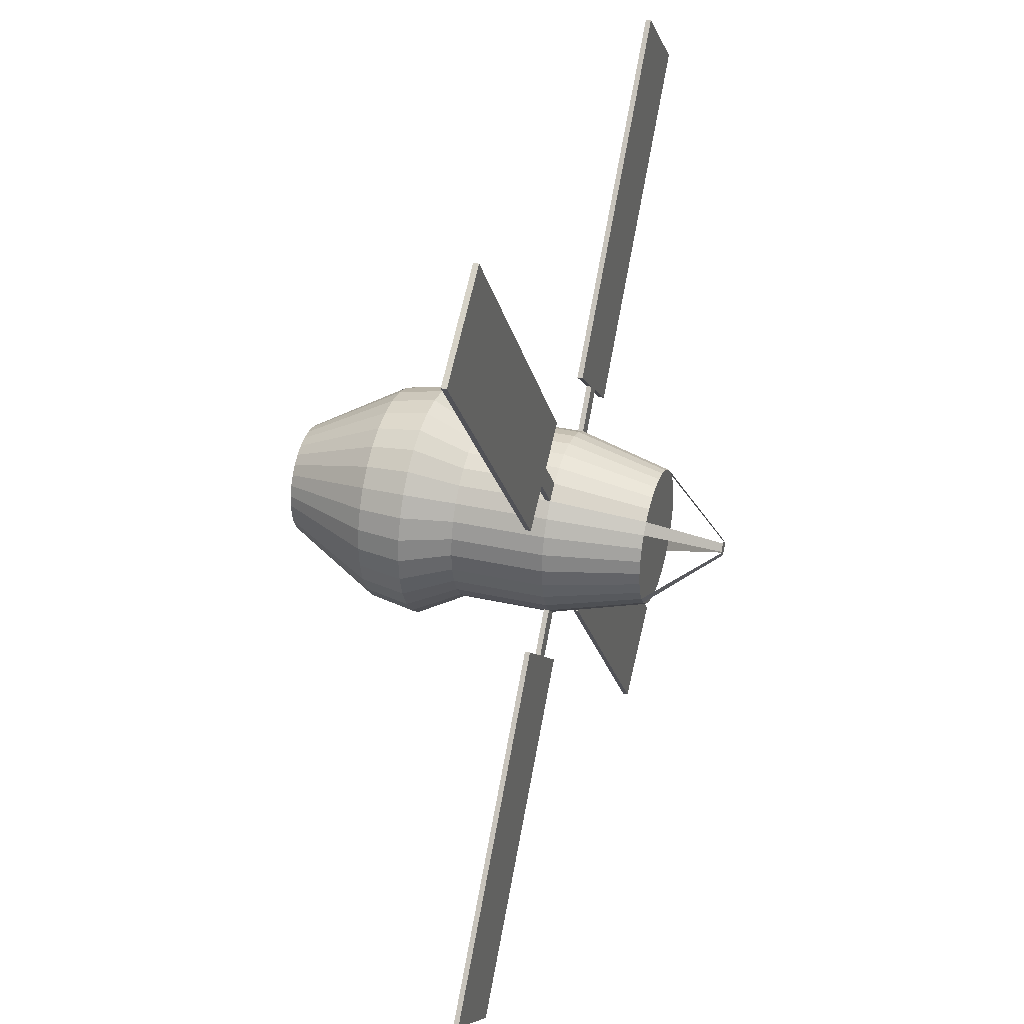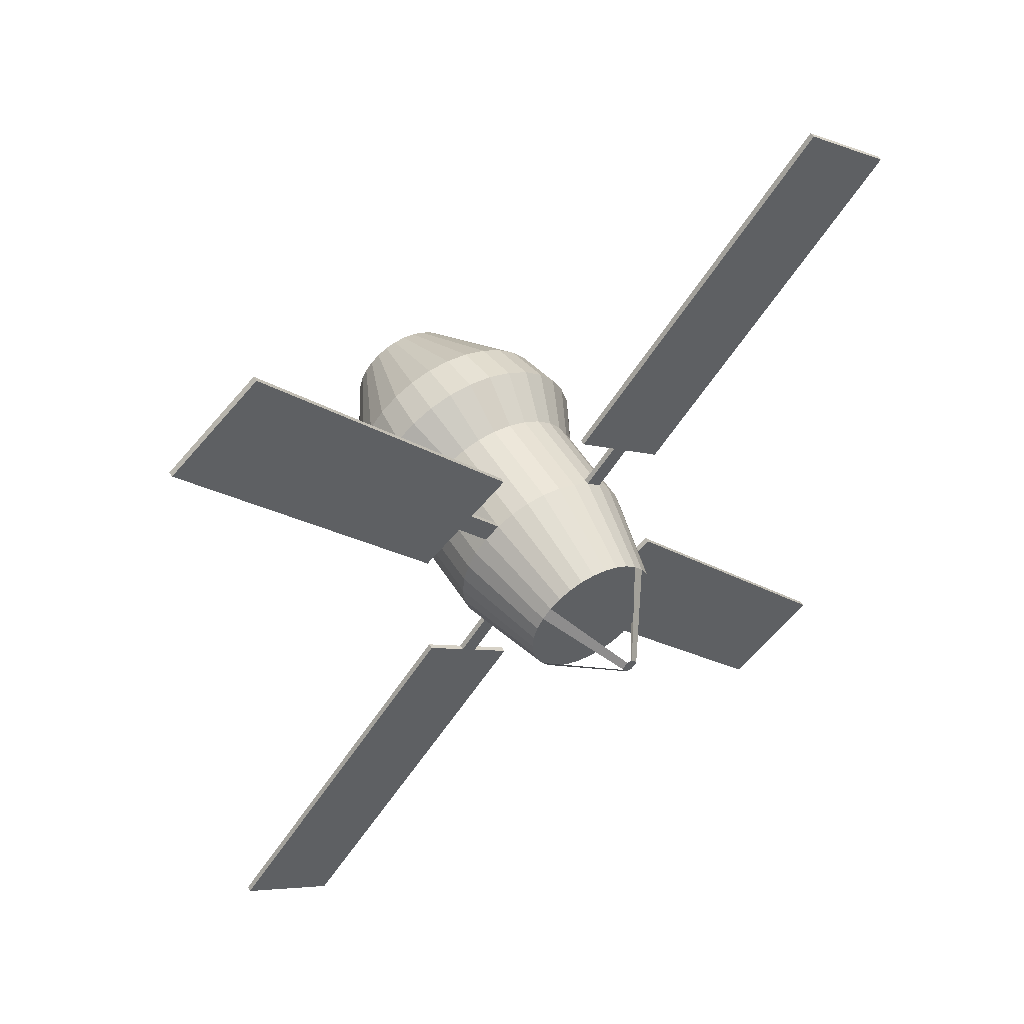
<metadata>
{"format":"obj","ext":"obj","renderer":"f3d","projection":"perspective","resolution":1024,"background":"white","views":[{"elev":33.3,"azim":107.3,"up":"+Z"},{"elev":52.3,"azim":148.9,"up":"+Z"}]}
</metadata>
<code>
o 円柱
v 0 -1.732 -0.2889
v 0 2 -0.7368
v 0.05636 -1.732 -0.2833
v 0.1437 2 -0.7226
v 0.1106 -1.732 -0.2669
v 0.282 2 -0.6807
v 0.1605 -1.732 -0.2402
v 0.4093 2 -0.6126
v 0.2043 -1.732 -0.2043
v 0.521 2 -0.521
v 0.2402 -1.732 -0.1605
v 0.6126 2 -0.4093
v 0.2669 -1.732 -0.1106
v 0.6807 2 -0.282
v 0.2833 -1.732 -0.05636
v 0.7226 2 -0.1437
v 0.2889 -1.732 -0
v 0.7368 2 -0
v 0.2833 -1.732 0.05636
v 0.7226 2 0.1437
v 0.2669 -1.732 0.1106
v 0.6807 2 0.282
v 0.2402 -1.732 0.1605
v 0.6126 2 0.4093
v 0.2043 -1.732 0.2043
v 0.521 2 0.521
v 0.1605 -1.732 0.2402
v 0.4093 2 0.6126
v 0.1106 -1.732 0.2669
v 0.282 2 0.6807
v 0.05636 -1.732 0.2833
v 0.1437 2 0.7226
v 0 -1.732 0.2889
v 0 2 0.7368
v -0.05636 -1.732 0.2833
v -0.1437 2 0.7226
v -0.1106 -1.732 0.2669
v -0.282 2 0.6807
v -0.1605 -1.732 0.2402
v -0.4093 2 0.6126
v -0.2043 -1.732 0.2043
v -0.521 2 0.521
v -0.2402 -1.732 0.1605
v -0.6126 2 0.4093
v -0.2669 -1.732 0.1106
v -0.6807 2 0.282
v -0.2833 -1.732 0.05636
v -0.7226 2 0.1437
v -0.2889 -1.732 -0
v -0.7368 2 -0
v -0.2833 -1.732 -0.05636
v -0.7226 2 -0.1437
v -0.2669 -1.732 -0.1106
v -0.6807 2 -0.282
v -0.2402 -1.732 -0.1605
v -0.6126 2 -0.4093
v -0.2043 -1.732 -0.2043
v -0.521 2 -0.521
v -0.1605 -1.732 -0.2402
v -0.4093 2 -0.6126
v -0.1106 -1.732 -0.2669
v -0.282 2 -0.6807
v -0.05636 -1.732 -0.2833
v -0.1437 2 -0.7226
v 0 0.9444 -1
v 0.1951 0.9444 -0.9808
v 0.3827 0.9444 -0.9239
v 0.5556 0.9444 -0.8315
v 0.7071 0.9444 -0.7071
v 0.8315 0.9444 -0.5556
v 0.9239 0.9444 -0.3827
v 0.9808 0.9444 -0.1951
v 1 0.9444 0
v 0.9808 0.9444 0.1951
v 0.9239 0.9444 0.3827
v 0.8315 0.9444 0.5556
v 0.7071 0.9444 0.7071
v 0.5556 0.9444 0.8315
v 0.3827 0.9444 0.9239
v 0.1951 0.9444 0.9808
v 0 0.9444 1
v -0.1951 0.9444 0.9808
v -0.3827 0.9444 0.9239
v -0.5556 0.9444 0.8315
v -0.7071 0.9444 0.7071
v -0.8315 0.9444 0.5556
v -0.9239 0.9444 0.3827
v -0.9808 0.9444 0.1951
v -1 0.9444 0
v -0.9808 0.9444 -0.1951
v -0.9239 0.9444 -0.3827
v -0.8315 0.9444 -0.5556
v -0.7071 0.9444 -0.7071
v -0.5556 0.9444 -0.8315
v -0.3827 0.9444 -0.9239
v -0.1951 0.9444 -0.9808
v 0 1 -1
v 0.1951 1 -0.9808
v 0.3827 1 -0.9239
v 0.5556 1 -0.8315
v 0.7071 1 -0.7071
v 0.8315 1 -0.5556
v 0.9239 1 -0.3827
v 0.9808 1 -0.1951
v 1 1 0
v 0.9808 1 0.1951
v 0.9239 1 0.3827
v 0.8315 1 0.5556
v 0.7071 1 0.7071
v 0.5556 1 0.8315
v 0.3827 1 0.9239
v 0.1951 1 0.9808
v 0 1 1
v -0.1951 1 0.9808
v -0.3827 1 0.9239
v -0.5556 1 0.8315
v -0.7071 1 0.7071
v -0.8315 1 0.5556
v -0.9239 1 0.3827
v -0.9808 1 0.1951
v -1 1 0
v -0.9808 1 -0.1951
v -0.9239 1 -0.3827
v -0.8315 1 -0.5556
v -0.7071 1 -0.7071
v -0.5556 1 -0.8315
v -0.3827 1 -0.9239
v -0.1951 1 -0.9808
v 0.2305 -1 -1.159
v 0.4521 -1 -1.092
v 0.6564 -1 -0.9824
v 0.8354 -1 -0.8354
v 0.9824 -1 -0.6564
v 1.092 -1 -0.4521
v 1.159 -1 -0.2305
v 1.181 -1 -0
v 1.159 -1 0.2305
v 1.092 -1 0.4521
v 0.9824 -1 0.6564
v 0.8354 -1 0.8354
v 0.6564 -1 0.9824
v 0.4521 -1 1.092
v 0.2305 -1 1.159
v -0 -1 1.181
v -0.2305 -1 1.159
v -0.4521 -1 1.092
v -0.6564 -1 0.9824
v -0.8354 -1 0.8354
v -0.9824 -1 0.6564
v -1.092 -1 0.4521
v -1.159 -1 0.2305
v -1.181 -1 -0
v -1.159 -1 -0.2305
v -1.092 -1 -0.4521
v -0.9824 -1 -0.6564
v -0.8354 -1 -0.8354
v -0.6564 -1 -0.9824
v -0.4521 -1 -1.092
v -0.2305 -1 -1.159
v -0 -1 -1.181
v -1.024 1 -1.094
v -1.024 0.9444 -1.094
v -0.8728 1 -1.218
v -0.8728 0.9444 -1.218
v 0.8728 1 -1.218
v 0.8728 0.9444 -1.218
v 1.024 1 -1.094
v 1.024 0.9444 -1.094
v -0.8728 1 1.218
v -0.8728 0.9444 1.218
v -1.024 1 1.094
v -1.024 0.9444 1.094
v 1.024 1 1.094
v 1.024 0.9444 1.094
v 0.8728 1 1.218
v 0.8728 0.9444 1.218
v 0.4863 1 1.535
v 0.4863 0.9444 1.535
v 3.024 1 4.627
v 3.024 0.9444 4.627
v 1.411 1 0.7764
v 1.411 0.9444 0.7764
v 3.948 1 3.868
v 3.948 0.9444 3.868
v -0.4863 1 1.535
v -0.4863 0.9444 1.535
v -3.024 1 4.627
v -3.024 0.9444 4.627
v -1.411 1 0.7764
v -1.411 0.9444 0.7764
v -3.948 1 3.868
v -3.948 0.9444 3.868
v -1.411 1 -0.7764
v -1.411 0.9444 -0.7764
v -3.948 1 -3.868
v -3.948 0.9444 -3.868
v -0.4863 1 -1.535
v -0.4863 0.9444 -1.535
v -3.024 1 -4.627
v -3.024 0.9444 -4.627
v 0.4863 1 -1.535
v 0.4863 0.9444 -1.535
v 3.024 1 -4.627
v 3.024 0.9444 -4.627
v 1.411 1 -0.7764
v 1.411 0.9444 -0.7764
v 3.948 1 -3.868
v 3.948 0.9444 -3.868
v 0 -0.008931 -1
v 0.1951 -0.008931 -0.9808
v 0.3827 -0.008931 -0.9239
v 0.5556 -0.008931 -0.8315
v 0.7071 -0.008931 -0.7071
v 0.8315 -0.008931 -0.5556
v 0.9239 -0.008931 -0.3827
v 0.9808 -0.008931 -0.1951
v 1 -0.008931 0
v 0.9808 -0.008931 0.1951
v 0.9239 -0.008931 0.3827
v 0.8315 -0.008931 0.5556
v 0.7071 -0.008931 0.7071
v 0.5556 -0.008931 0.8315
v 0.3827 -0.008931 0.9239
v 0.1951 -0.008931 0.9808
v 0 -0.008931 1
v -0.1951 -0.008931 0.9808
v -0.3827 -0.008931 0.9239
v -0.5556 -0.008931 0.8315
v -0.7071 -0.008931 0.7071
v -0.8315 -0.008931 0.5556
v -0.9239 -0.008931 0.3827
v -0.9808 -0.008931 0.1951
v -1 -0.008931 0
v -0.9808 -0.008931 -0.1951
v -0.9239 -0.008931 -0.3827
v -0.8315 -0.008931 -0.5556
v -0.7071 -0.008931 -0.7071
v -0.5556 -0.008931 -0.8315
v -0.3827 -0.008931 -0.9239
v -0.1951 -0.008931 -0.9808
v 0.2482 -0.5139 -1.248
v 0.4869 -0.5139 -1.175
v 0.7068 -0.5139 -1.058
v 0.8996 -0.5139 -0.8996
v 1.058 -0.5139 -0.7068
v 1.175 -0.5139 -0.4869
v 1.248 -0.5139 -0.2482
v 1.272 -0.5139 -0
v 1.248 -0.5139 0.2482
v 1.175 -0.5139 0.4869
v 1.058 -0.5139 0.7068
v 0.8996 -0.5139 0.8996
v 0.7068 -0.5139 1.058
v 0.4869 -0.5139 1.175
v 0.2482 -0.5139 1.248
v -0 -0.5139 1.272
v -0.2482 -0.5139 1.248
v -0.4869 -0.5139 1.175
v -0.7068 -0.5139 1.058
v -0.8996 -0.5139 0.8996
v -1.058 -0.5139 0.7068
v -1.175 -0.5139 0.4869
v -1.248 -0.5139 0.2482
v -1.272 -0.5139 -0
v -1.248 -0.5139 -0.2482
v -1.175 -0.5139 -0.4869
v -1.058 -0.5139 -0.7068
v -0.8996 -0.5139 -0.8996
v -0.7068 -0.5139 -1.058
v -0.4869 -0.5139 -1.175
v -0.2482 -0.5139 -1.248
v -0 -0.5139 -1.272
v 0 -2.017 -0.4992
v 0 -2.011 -0.6039
v 0.1178 -2.011 -0.5923
v 0.09738 -2.017 -0.4896
v 0.2311 -2.011 -0.558
v 0.191 -2.017 -0.4612
v 0.3355 -2.011 -0.5021
v 0.2773 -2.017 -0.4151
v 0.427 -2.011 -0.427
v 0.353 -2.017 -0.353
v 0.5021 -2.011 -0.3355
v 0.4151 -2.017 -0.2773
v 0.558 -2.011 -0.2311
v 0.4612 -2.017 -0.191
v 0.5923 -2.011 -0.1178
v 0.4896 -2.017 -0.09738
v 0.6039 -2.011 -0
v 0.4992 -2.017 -0
v 0.5923 -2.011 0.1178
v 0.4896 -2.017 0.09738
v 0.558 -2.011 0.2311
v 0.4612 -2.017 0.191
v 0.5021 -2.011 0.3355
v 0.4151 -2.017 0.2773
v 0.427 -2.011 0.427
v 0.353 -2.017 0.353
v 0.3355 -2.011 0.5021
v 0.2773 -2.017 0.4151
v 0.2311 -2.011 0.558
v 0.191 -2.017 0.4612
v 0.1178 -2.011 0.5923
v 0.09738 -2.017 0.4896
v 0 -2.011 0.6039
v 0 -2.017 0.4992
v -0.1178 -2.011 0.5923
v -0.09738 -2.017 0.4896
v -0.2311 -2.011 0.558
v -0.191 -2.017 0.4612
v -0.3355 -2.011 0.5021
v -0.2773 -2.017 0.4151
v -0.427 -2.011 0.427
v -0.353 -2.017 0.353
v -0.5021 -2.011 0.3355
v -0.4151 -2.017 0.2773
v -0.558 -2.011 0.2311
v -0.4612 -2.017 0.191
v -0.5923 -2.011 0.1178
v -0.4896 -2.017 0.09738
v -0.6039 -2.011 -0
v -0.4992 -2.017 -0
v -0.5923 -2.011 -0.1178
v -0.4896 -2.017 -0.09738
v -0.558 -2.011 -0.2311
v -0.4612 -2.017 -0.191
v -0.5021 -2.011 -0.3355
v -0.4151 -2.017 -0.2773
v -0.427 -2.011 -0.427
v -0.353 -2.017 -0.353
v -0.3355 -2.011 -0.5021
v -0.2773 -2.017 -0.4151
v -0.2311 -2.011 -0.558
v -0.191 -2.017 -0.4612
v -0.1178 -2.011 -0.5923
v -0.09738 -2.017 -0.4896
v 0.0279 2.736 -0.0779
v 0.08557 2.736 -0.007627
v 0.08557 2.736 0.007627
v 0.0279 2.736 0.0779
v -0.0279 2.736 0.0779
v -0.08557 2.736 0.007627
v -0.08557 2.736 -0.007627
v -0.0279 2.736 -0.0779
f 2 98 97
f 4 99 98
f 6 100 99
f 8 101 100
f 10 102 101
f 12 103 102
f 14 104 103
f 16 105 104
f 18 106 105
f 20 107 106
f 22 108 107
f 24 109 108
f 26 110 109
f 28 111 110
f 30 112 111
f 32 113 112
f 34 114 113
f 36 115 114
f 38 116 115
f 40 117 116
f 42 118 117
f 44 119 118
f 46 120 119
f 48 121 120
f 50 122 121
f 52 123 122
f 54 124 123
f 56 125 124
f 58 126 125
f 60 127 126
f 54 38 22
f 62 128 127
f 64 97 128
f 15 31 47
f 96 209 240
f 95 240 239
f 94 239 238
f 93 238 237
f 92 237 236
f 91 236 235
f 90 235 234
f 89 234 233
f 88 233 232
f 87 232 231
f 86 231 230
f 85 230 229
f 84 229 228
f 83 228 227
f 82 227 226
f 81 226 225
f 80 225 224
f 79 224 223
f 78 223 222
f 77 222 221
f 76 221 220
f 75 220 219
f 74 219 218
f 73 218 217
f 72 217 216
f 71 216 215
f 70 215 214
f 69 214 213
f 68 213 212
f 67 212 211
f 66 211 210
f 209 66 210
f 128 65 96
f 127 96 95
f 126 95 94
f 166 69 68
f 124 93 92
f 123 92 91
f 122 91 90
f 121 90 89
f 120 89 88
f 119 88 87
f 118 87 86
f 117 86 85
f 116 170 84
f 115 84 83
f 114 83 82
f 113 82 81
f 112 81 80
f 111 80 79
f 110 79 78
f 173 77 109
f 108 77 76
f 107 76 75
f 106 75 74
f 105 74 73
f 104 73 72
f 103 72 71
f 102 71 70
f 101 70 69
f 175 109 110
f 99 68 67
f 98 67 66
f 97 66 65
f 63 273 1
f 3 278 5
f 7 278 280
f 7 282 9
f 11 282 284
f 11 286 13
f 13 288 15
f 17 288 290
f 17 292 19
f 21 292 294
f 23 294 296
f 23 298 25
f 25 300 27
f 29 300 302
f 29 304 31
f 33 304 306
f 33 308 35
f 37 308 310
f 37 312 39
f 41 312 314
f 41 316 43
f 45 316 318
f 45 320 47
f 49 320 322
f 49 324 51
f 53 324 326
f 53 328 55
f 57 328 330
f 59 330 332
f 59 334 61
f 61 336 63
f 160 275 274
f 168 101 69
f 77 176 78
f 176 110 78
f 117 169 116
f 163 125 126
f 164 126 94
f 172 117 85
f 165 68 100
f 161 93 125
f 93 164 94
f 161 163 199
f 168 205 167
f 172 170 188
f 173 175 179
f 184 179 180
f 180 178 176
f 204 207 208
f 166 202 204
f 203 201 165
f 196 199 200
f 162 194 196
f 188 191 192
f 187 185 169
f 178 179 177
f 176 177 175
f 181 184 182
f 173 182 174
f 185 188 186
f 169 186 170
f 190 191 189
f 172 189 171
f 170 85 84
f 193 196 194
f 161 194 162
f 101 165 100
f 198 199 197
f 164 197 163
f 201 204 202
f 165 202 166
f 206 207 205
f 159 274 335
f 130 279 277
f 279 132 281
f 132 283 281
f 283 134 285
f 285 135 287
f 135 289 287
f 289 137 291
f 137 293 291
f 138 295 293
f 295 140 297
f 140 299 297
f 141 301 299
f 301 143 303
f 143 305 303
f 305 145 307
f 145 309 307
f 146 311 309
f 147 313 311
f 148 315 313
f 149 317 315
f 317 151 319
f 151 321 319
f 321 153 323
f 153 325 323
f 154 327 325
f 155 329 327
f 156 331 329
f 331 158 333
f 158 335 333
f 129 277 275
f 209 241 272
f 241 211 242
f 242 212 243
f 212 244 243
f 244 214 245
f 214 246 245
f 215 247 246
f 247 217 248
f 217 249 248
f 249 219 250
f 250 220 251
f 220 252 251
f 252 222 253
f 222 254 253
f 223 255 254
f 255 225 256
f 225 257 256
f 257 227 258
f 258 228 259
f 228 260 259
f 260 230 261
f 230 262 261
f 231 263 262
f 263 233 264
f 233 265 264
f 265 235 266
f 235 267 266
f 236 268 267
f 268 238 269
f 238 270 269
f 239 271 270
f 240 272 271
f 271 160 159
f 158 271 159
f 269 158 157
f 268 157 156
f 267 156 155
f 266 155 154
f 265 154 153
f 152 265 153
f 263 152 151
f 262 151 150
f 261 150 149
f 260 149 148
f 259 148 147
f 258 147 146
f 257 146 145
f 144 257 145
f 255 144 143
f 142 255 143
f 253 142 141
f 252 141 140
f 251 140 139
f 250 139 138
f 249 138 137
f 136 249 137
f 247 136 135
f 246 135 134
f 245 134 133
f 244 133 132
f 243 132 131
f 242 131 130
f 241 130 129
f 160 241 129
f 274 276 273
f 275 278 276
f 277 280 278
f 281 280 279
f 281 284 282
f 285 284 283
f 287 286 285
f 287 290 288
f 291 290 289
f 291 294 292
f 293 296 294
f 297 296 295
f 299 298 297
f 299 302 300
f 303 302 301
f 303 306 304
f 307 306 305
f 307 310 308
f 311 310 309
f 311 314 312
f 315 314 313
f 315 318 316
f 319 318 317
f 319 322 320
f 323 322 321
f 323 326 324
f 327 326 325
f 329 328 327
f 331 330 329
f 333 332 331
f 335 334 333
f 274 336 335
f 3 273 276
f 12 337 10
f 24 340 339
f 44 341 42
f 56 344 343
f 342 344 341
f 339 337 338
f 344 340 341
f 2 4 98
f 4 6 99
f 6 8 100
f 8 10 101
f 10 12 102
f 12 14 103
f 14 16 104
f 16 18 105
f 18 20 106
f 20 22 107
f 22 24 108
f 24 26 109
f 26 28 110
f 28 30 111
f 30 32 112
f 32 34 113
f 34 36 114
f 36 38 115
f 38 40 116
f 40 42 117
f 42 44 118
f 44 46 119
f 46 48 120
f 48 50 121
f 50 52 122
f 52 54 123
f 54 56 124
f 56 58 125
f 58 60 126
f 60 62 127
f 6 4 2
f 2 64 62
f 62 60 58
f 58 56 62
f 56 54 62
f 54 52 50
f 50 48 46
f 46 44 42
f 42 40 38
f 38 36 34
f 34 32 30
f 30 28 26
f 26 24 22
f 22 20 18
f 18 16 14
f 14 12 6
f 12 10 6
f 10 8 6
f 6 2 62
f 54 50 38
f 50 46 38
f 46 42 38
f 38 34 30
f 30 26 22
f 22 18 6
f 18 14 6
f 6 62 54
f 38 30 22
f 6 54 22
f 62 64 128
f 64 2 97
f 63 1 3
f 3 5 7
f 7 9 15
f 9 11 15
f 11 13 15
f 15 17 19
f 19 21 23
f 23 25 31
f 25 27 31
f 27 29 31
f 31 33 35
f 35 37 39
f 39 41 43
f 43 45 47
f 47 49 51
f 51 53 55
f 55 57 59
f 59 61 55
f 61 63 55
f 63 3 15
f 3 7 15
f 15 19 31
f 19 23 31
f 31 35 39
f 39 43 47
f 47 51 63
f 51 55 63
f 31 39 47
f 63 15 47
f 96 65 209
f 95 96 240
f 94 95 239
f 93 94 238
f 92 93 237
f 91 92 236
f 90 91 235
f 89 90 234
f 88 89 233
f 87 88 232
f 86 87 231
f 85 86 230
f 84 85 229
f 83 84 228
f 82 83 227
f 81 82 226
f 80 81 225
f 79 80 224
f 78 79 223
f 77 78 222
f 76 77 221
f 75 76 220
f 74 75 219
f 73 74 218
f 72 73 217
f 71 72 216
f 70 71 215
f 69 70 214
f 68 69 213
f 67 68 212
f 66 67 211
f 209 65 66
f 128 97 65
f 127 128 96
f 126 127 95
f 166 168 69
f 124 125 93
f 123 124 92
f 122 123 91
f 121 122 90
f 120 121 89
f 119 120 88
f 118 119 87
f 117 118 86
f 116 169 170
f 115 116 84
f 114 115 83
f 113 114 82
f 112 113 81
f 111 112 80
f 110 111 79
f 173 174 77
f 108 109 77
f 107 108 76
f 106 107 75
f 105 106 74
f 104 105 73
f 103 104 72
f 102 103 71
f 101 102 70
f 175 173 109
f 99 100 68
f 98 99 67
f 97 98 66
f 63 336 273
f 3 276 278
f 7 5 278
f 7 280 282
f 11 9 282
f 11 284 286
f 13 286 288
f 17 15 288
f 17 290 292
f 21 19 292
f 23 21 294
f 23 296 298
f 25 298 300
f 29 27 300
f 29 302 304
f 33 31 304
f 33 306 308
f 37 35 308
f 37 310 312
f 41 39 312
f 41 314 316
f 45 43 316
f 45 318 320
f 49 47 320
f 49 322 324
f 53 51 324
f 53 326 328
f 57 55 328
f 59 57 330
f 59 332 334
f 61 334 336
f 160 129 275
f 168 167 101
f 77 174 176
f 176 175 110
f 117 171 169
f 163 161 125
f 164 163 126
f 172 171 117
f 165 166 68
f 161 162 93
f 93 162 164
f 163 197 199
f 199 195 161
f 195 193 161
f 168 206 205
f 170 186 188
f 188 192 172
f 192 190 172
f 175 177 179
f 179 183 173
f 183 181 173
f 184 183 179
f 176 174 180
f 174 182 184
f 180 174 184
f 204 203 207
f 204 208 168
f 208 206 168
f 168 166 204
f 165 167 203
f 167 205 207
f 203 167 207
f 196 195 199
f 196 200 164
f 200 198 164
f 164 162 196
f 188 187 191
f 169 171 187
f 171 189 191
f 187 171 191
f 178 180 179
f 176 178 177
f 181 183 184
f 173 181 182
f 185 187 188
f 169 185 186
f 190 192 191
f 172 190 189
f 170 172 85
f 193 195 196
f 161 193 194
f 101 167 165
f 198 200 199
f 164 198 197
f 201 203 204
f 165 201 202
f 206 208 207
f 159 160 274
f 130 131 279
f 279 131 132
f 132 133 283
f 283 133 134
f 285 134 135
f 135 136 289
f 289 136 137
f 137 138 293
f 138 139 295
f 295 139 140
f 140 141 299
f 141 142 301
f 301 142 143
f 143 144 305
f 305 144 145
f 145 146 309
f 146 147 311
f 147 148 313
f 148 149 315
f 149 150 317
f 317 150 151
f 151 152 321
f 321 152 153
f 153 154 325
f 154 155 327
f 155 156 329
f 156 157 331
f 331 157 158
f 158 159 335
f 129 130 277
f 209 210 241
f 241 210 211
f 242 211 212
f 212 213 244
f 244 213 214
f 214 215 246
f 215 216 247
f 247 216 217
f 217 218 249
f 249 218 219
f 250 219 220
f 220 221 252
f 252 221 222
f 222 223 254
f 223 224 255
f 255 224 225
f 225 226 257
f 257 226 227
f 258 227 228
f 228 229 260
f 260 229 230
f 230 231 262
f 231 232 263
f 263 232 233
f 233 234 265
f 265 234 235
f 235 236 267
f 236 237 268
f 268 237 238
f 238 239 270
f 239 240 271
f 240 209 272
f 271 272 160
f 158 270 271
f 269 270 158
f 268 269 157
f 267 268 156
f 266 267 155
f 265 266 154
f 152 264 265
f 263 264 152
f 262 263 151
f 261 262 150
f 260 261 149
f 259 260 148
f 258 259 147
f 257 258 146
f 144 256 257
f 255 256 144
f 142 254 255
f 253 254 142
f 252 253 141
f 251 252 140
f 250 251 139
f 249 250 138
f 136 248 249
f 247 248 136
f 246 247 135
f 245 246 134
f 244 245 133
f 243 244 132
f 242 243 131
f 241 242 130
f 160 272 241
f 274 275 276
f 275 277 278
f 277 279 280
f 281 282 280
f 281 283 284
f 285 286 284
f 287 288 286
f 287 289 290
f 291 292 290
f 291 293 294
f 293 295 296
f 297 298 296
f 299 300 298
f 299 301 302
f 303 304 302
f 303 305 306
f 307 308 306
f 307 309 310
f 311 312 310
f 311 313 314
f 315 316 314
f 315 317 318
f 319 320 318
f 319 321 322
f 323 324 322
f 323 325 326
f 327 328 326
f 329 330 328
f 331 332 330
f 333 334 332
f 335 336 334
f 274 273 336
f 3 1 273
f 12 338 337
f 24 26 340
f 44 342 341
f 56 58 344
f 342 343 344
f 339 340 337
f 344 337 340

</code>
